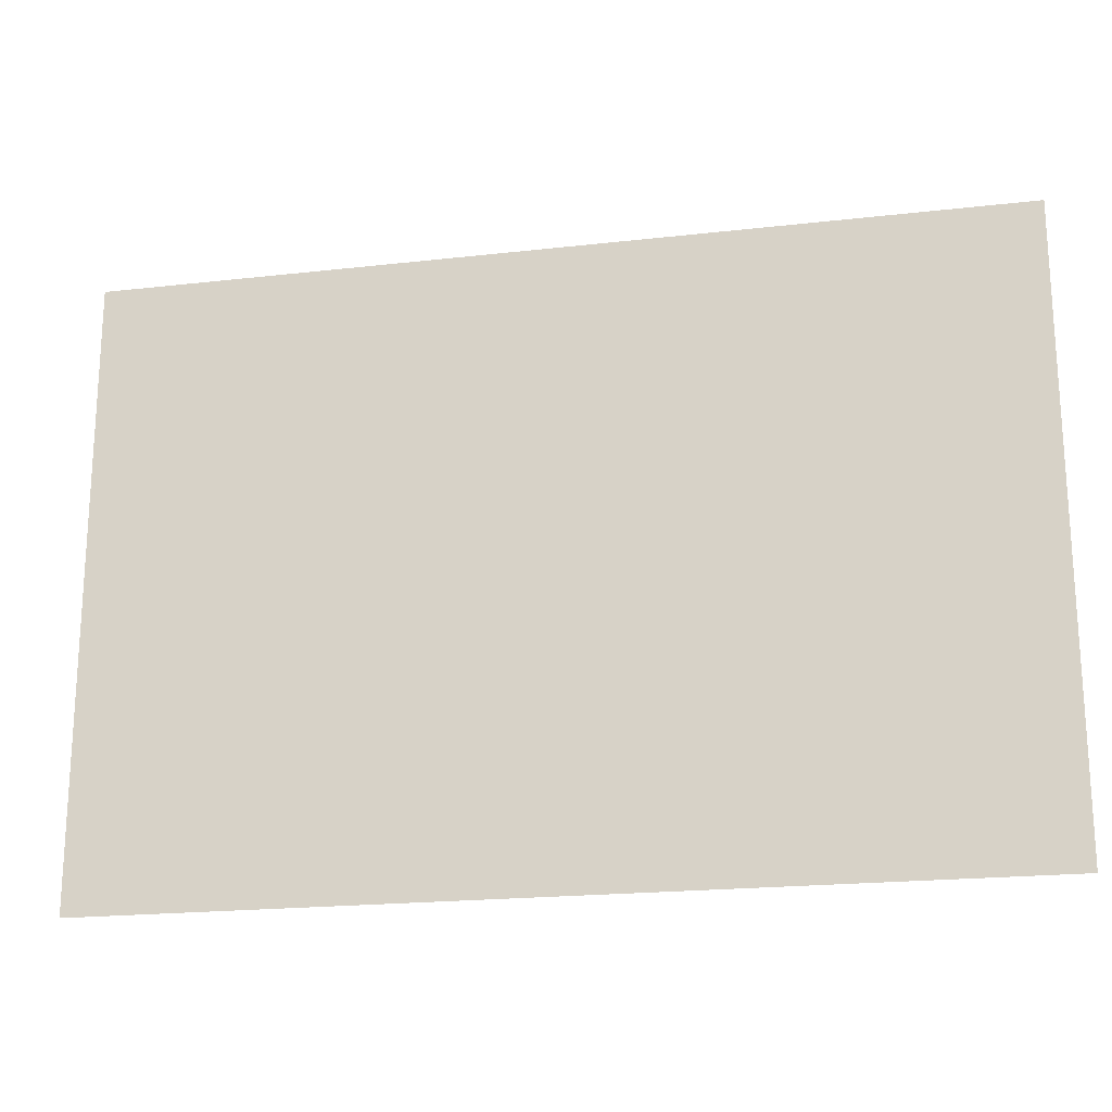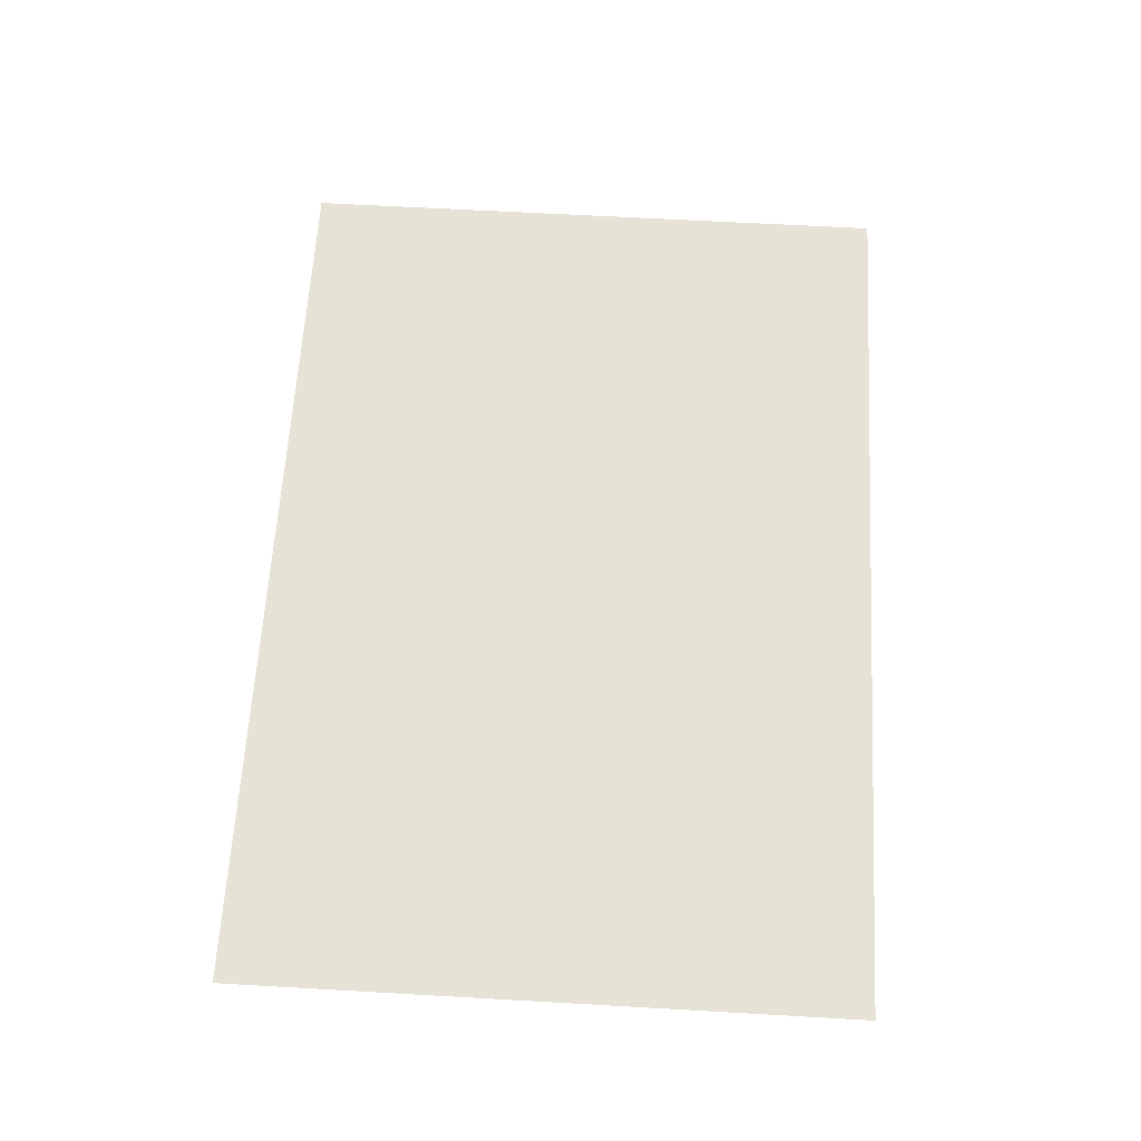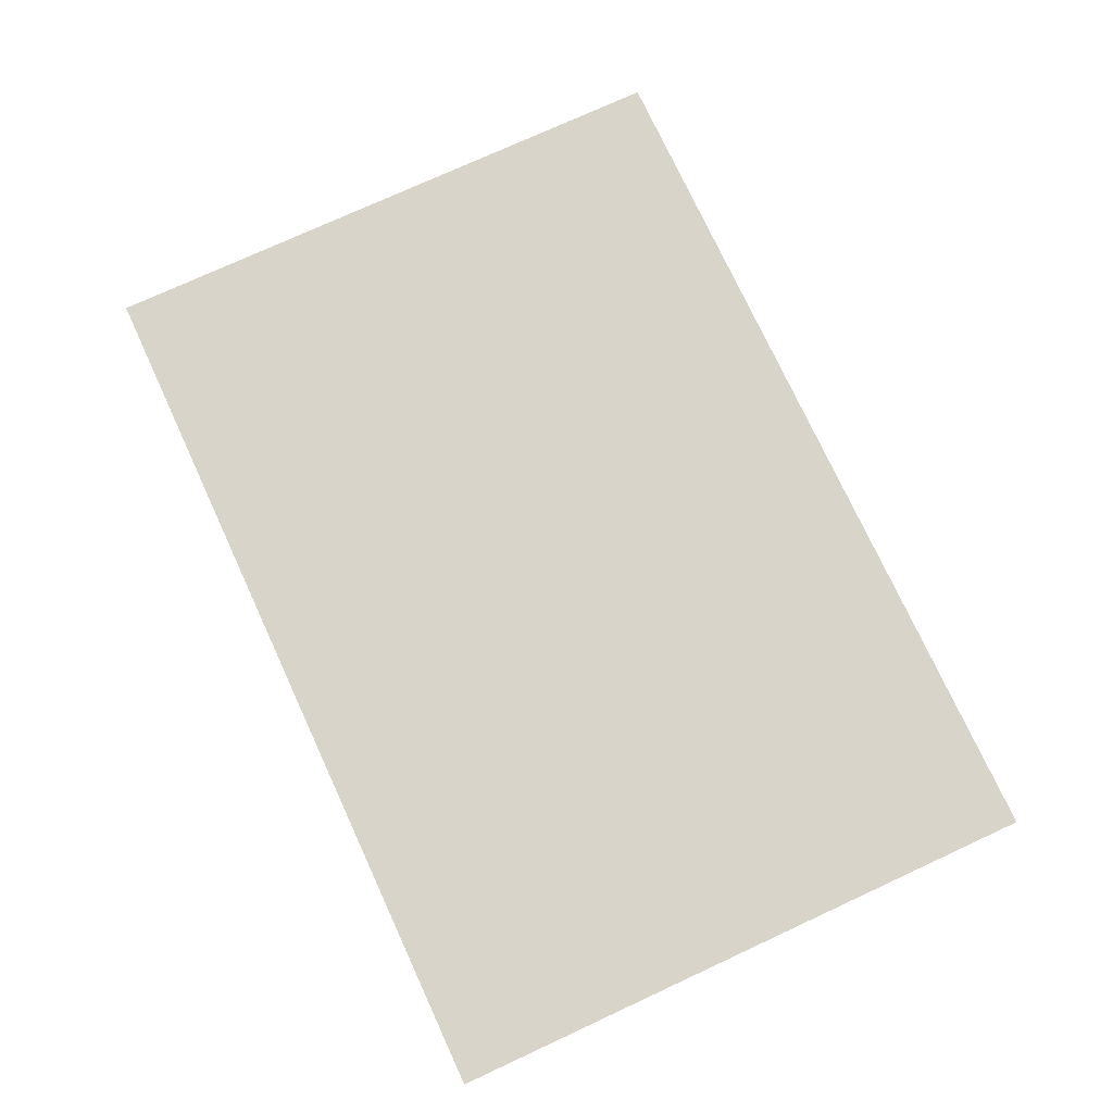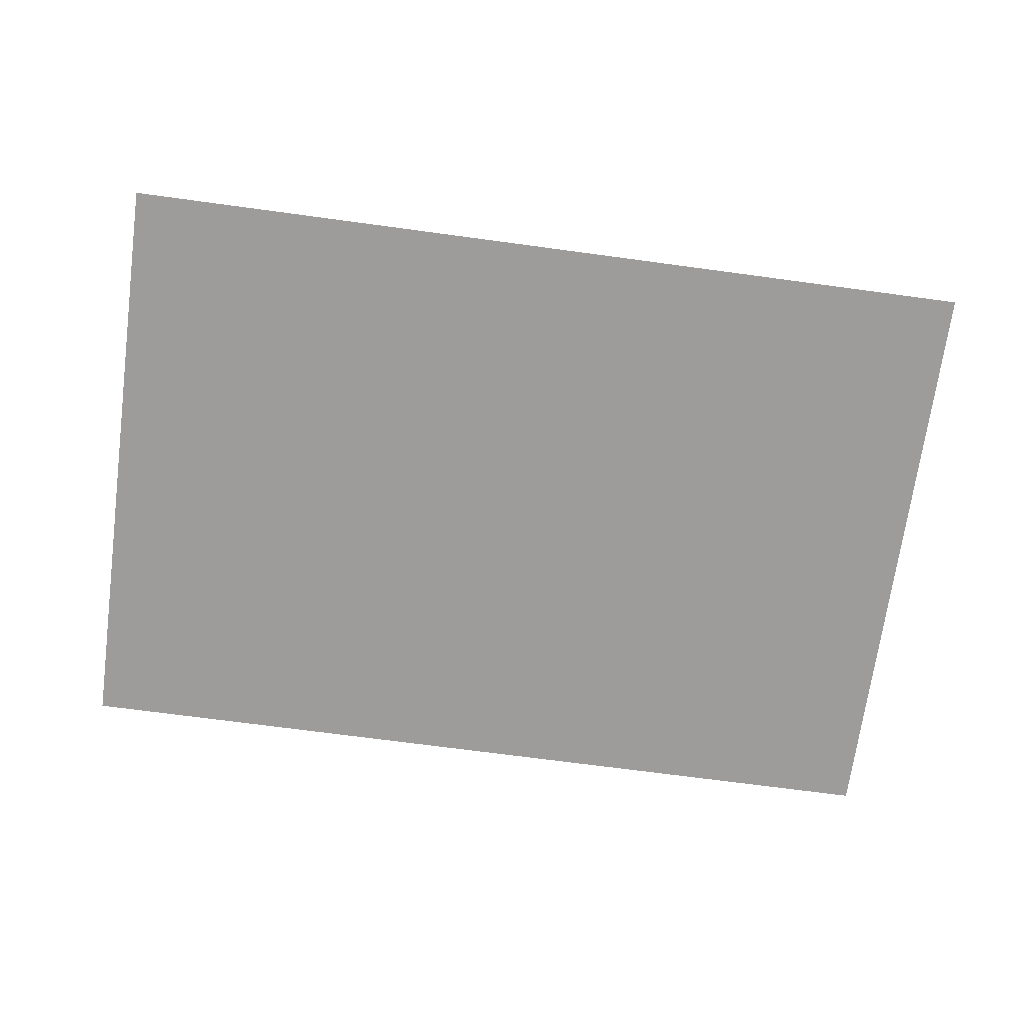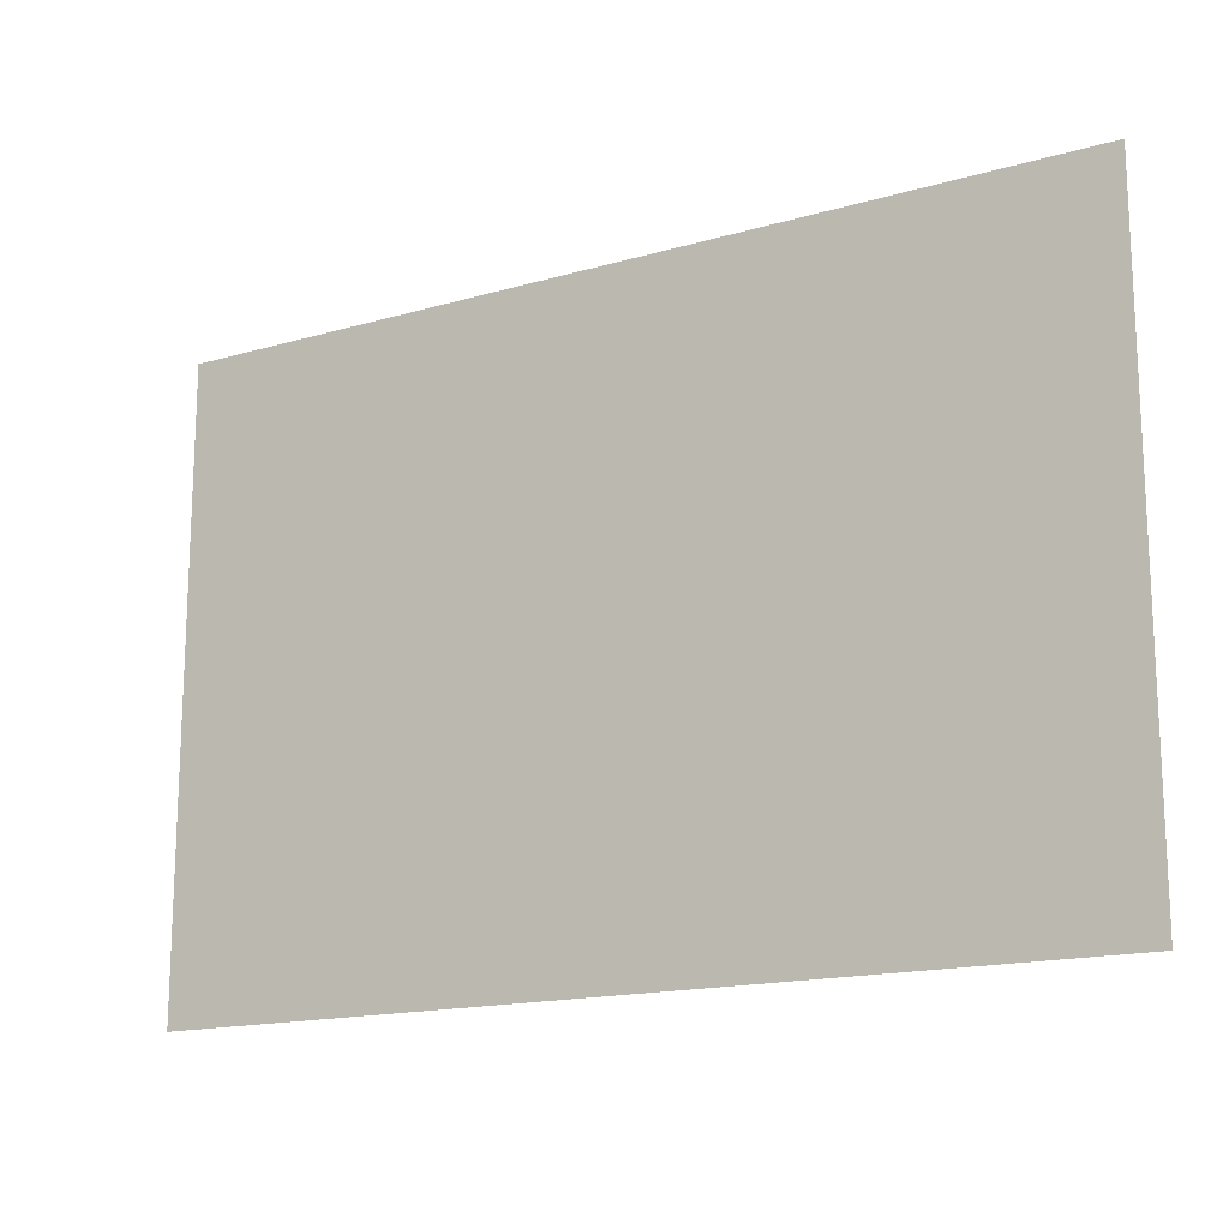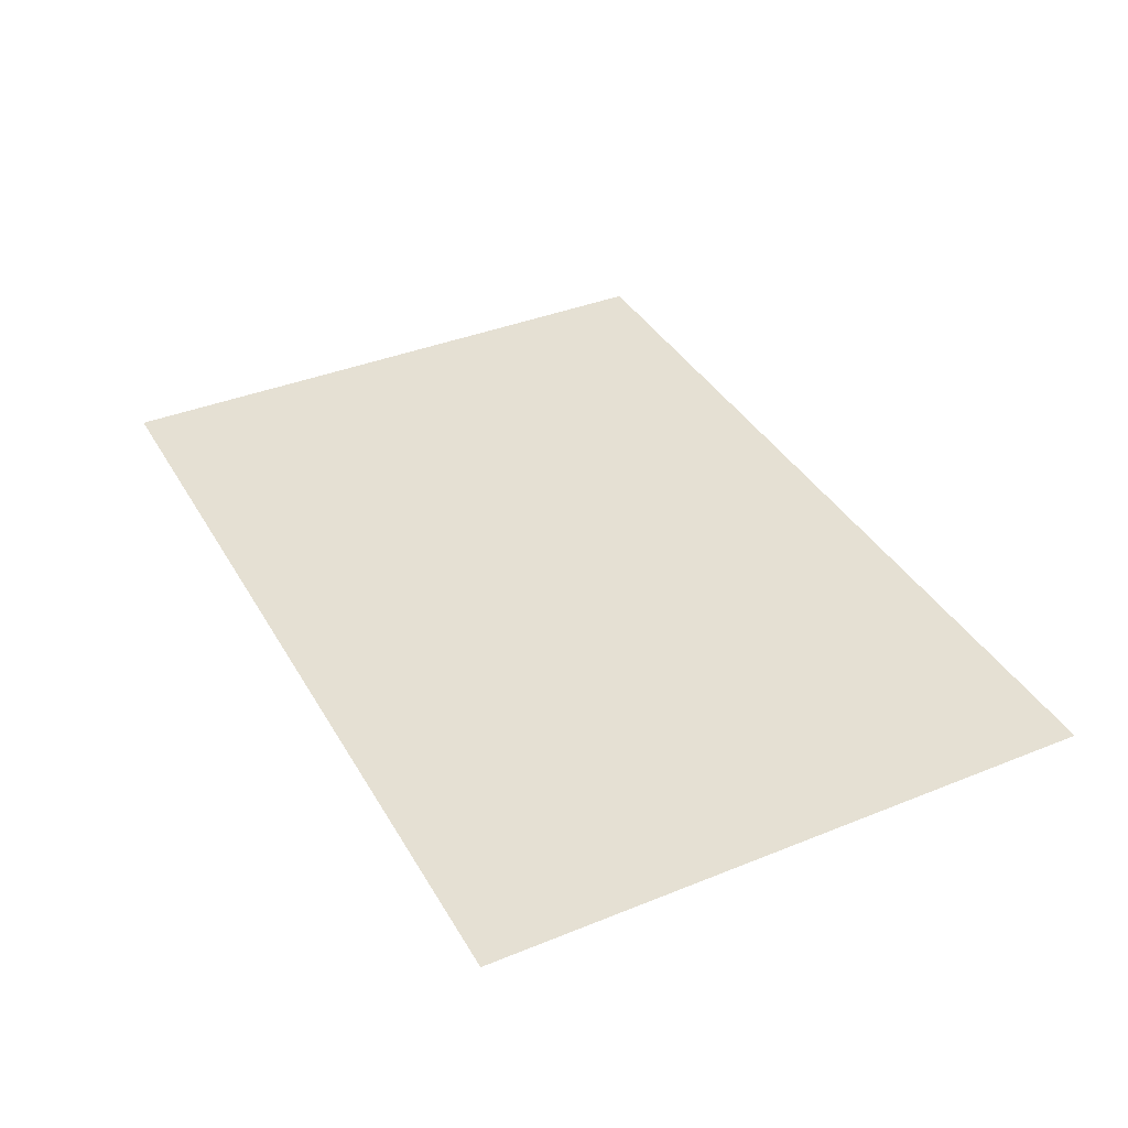
<metadata>
{"format":"obj","ext":"obj","renderer":"f3d","projection":"perspective","resolution":1024,"background":"white","views":[{"elev":-20.0,"azim":-168.1,"up":"+Y"},{"elev":62.9,"azim":93.3,"up":"+Z"},{"elev":75.4,"azim":65.2,"up":"+Z"},{"elev":-70.2,"azim":-7.7,"up":"+Z"},{"elev":-16.0,"azim":-149.0,"up":"+Y"},{"elev":38.2,"azim":-117.1,"up":"+Z"}]}
</metadata>
<code>
o Plane
v 1.497 -0.9787 -0.000301
v -1.425 -0.9787 -0.000302
v 1.497 1.021 -0.000301
v -1.425 1.021 -0.000302
f 1 2 4 3

</code>
